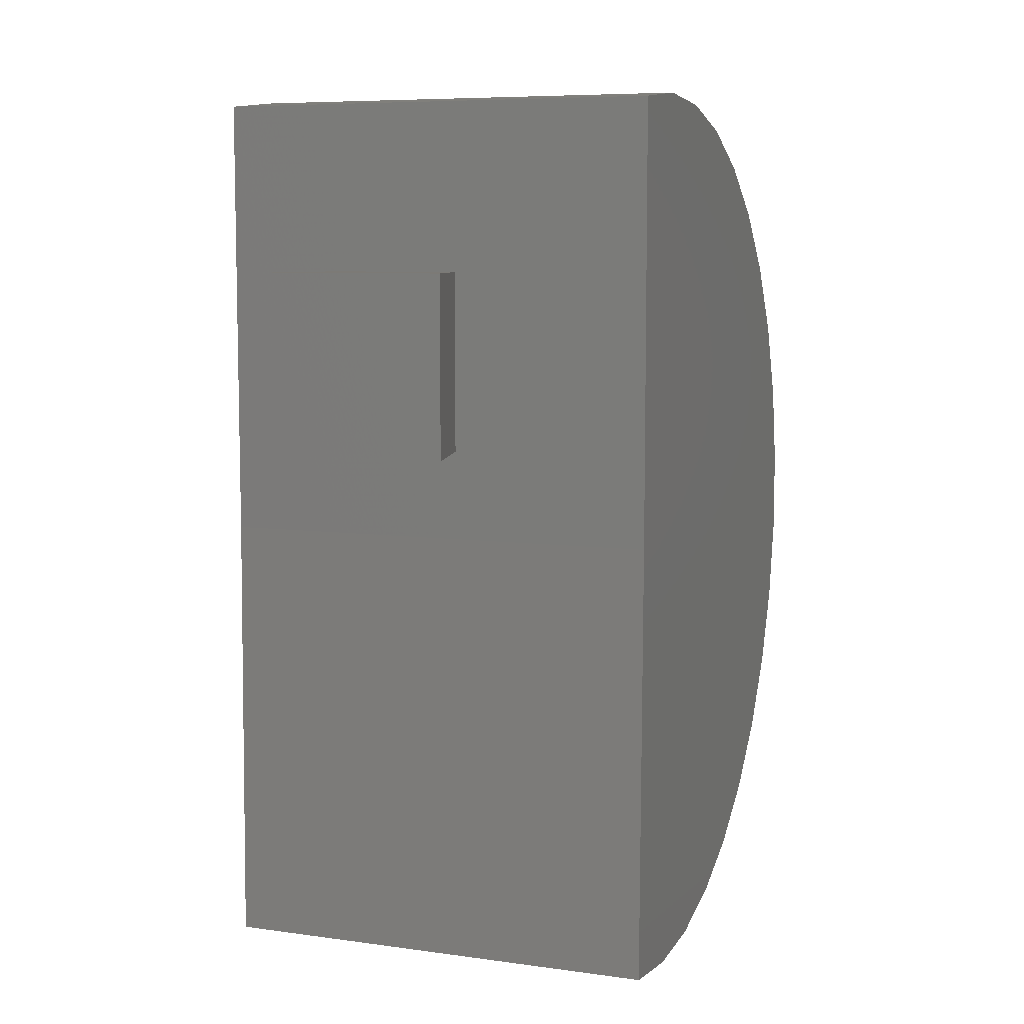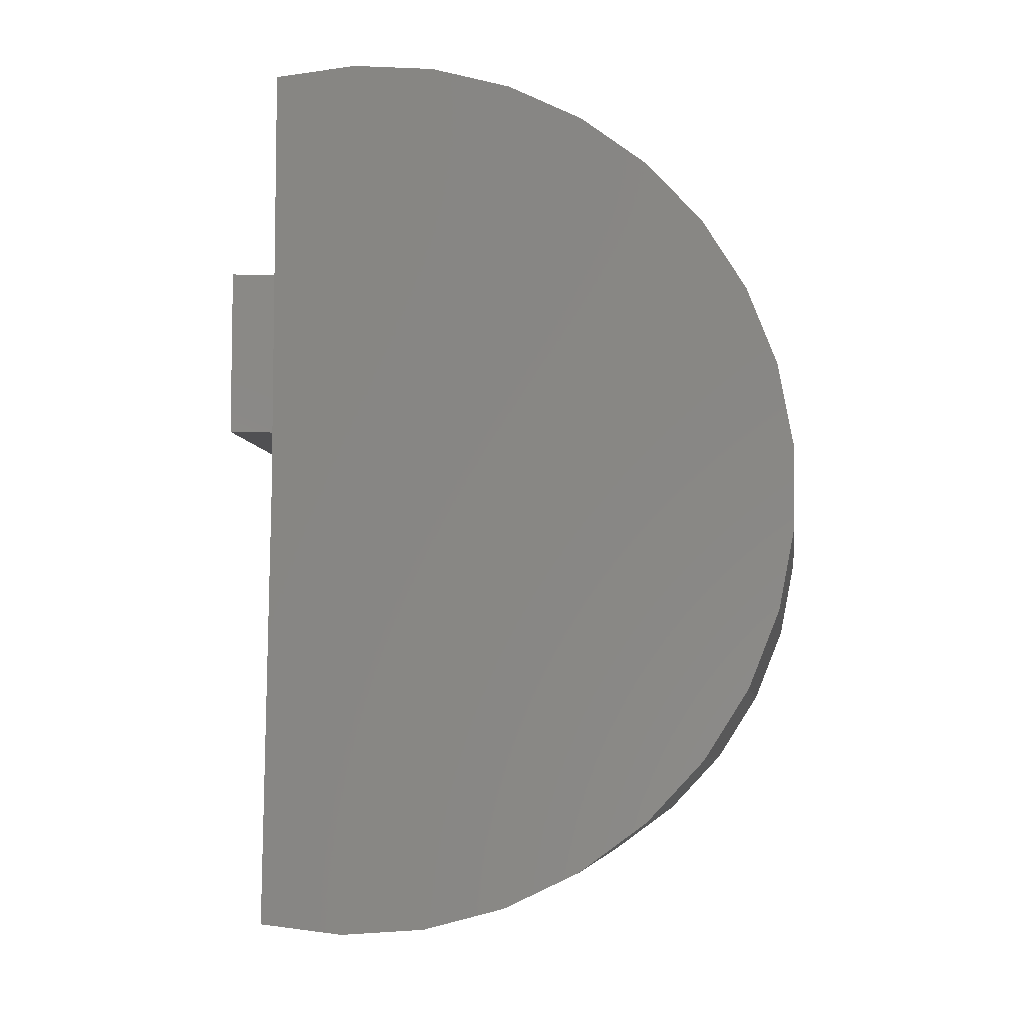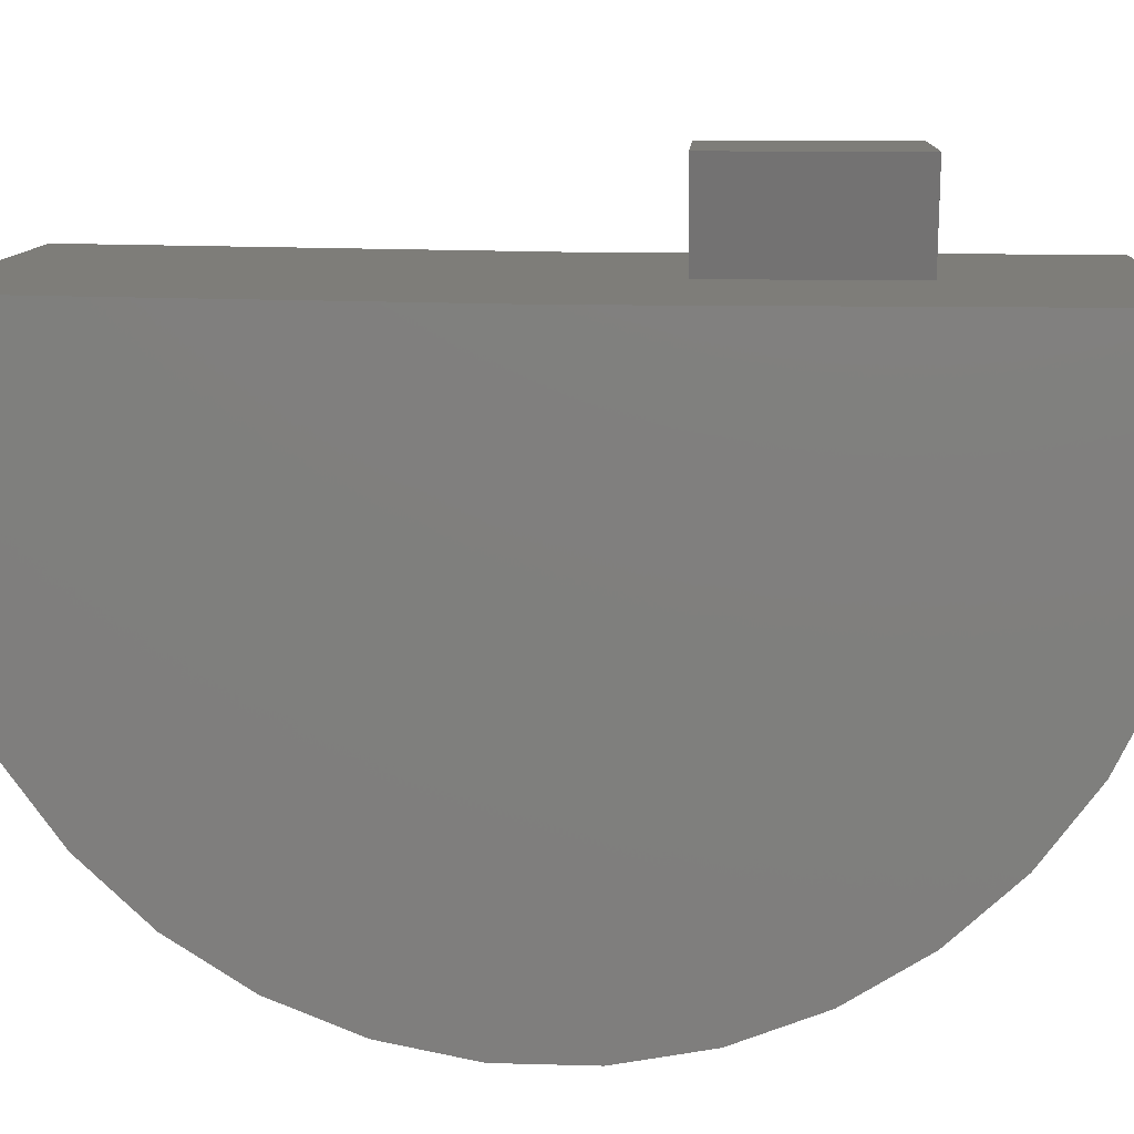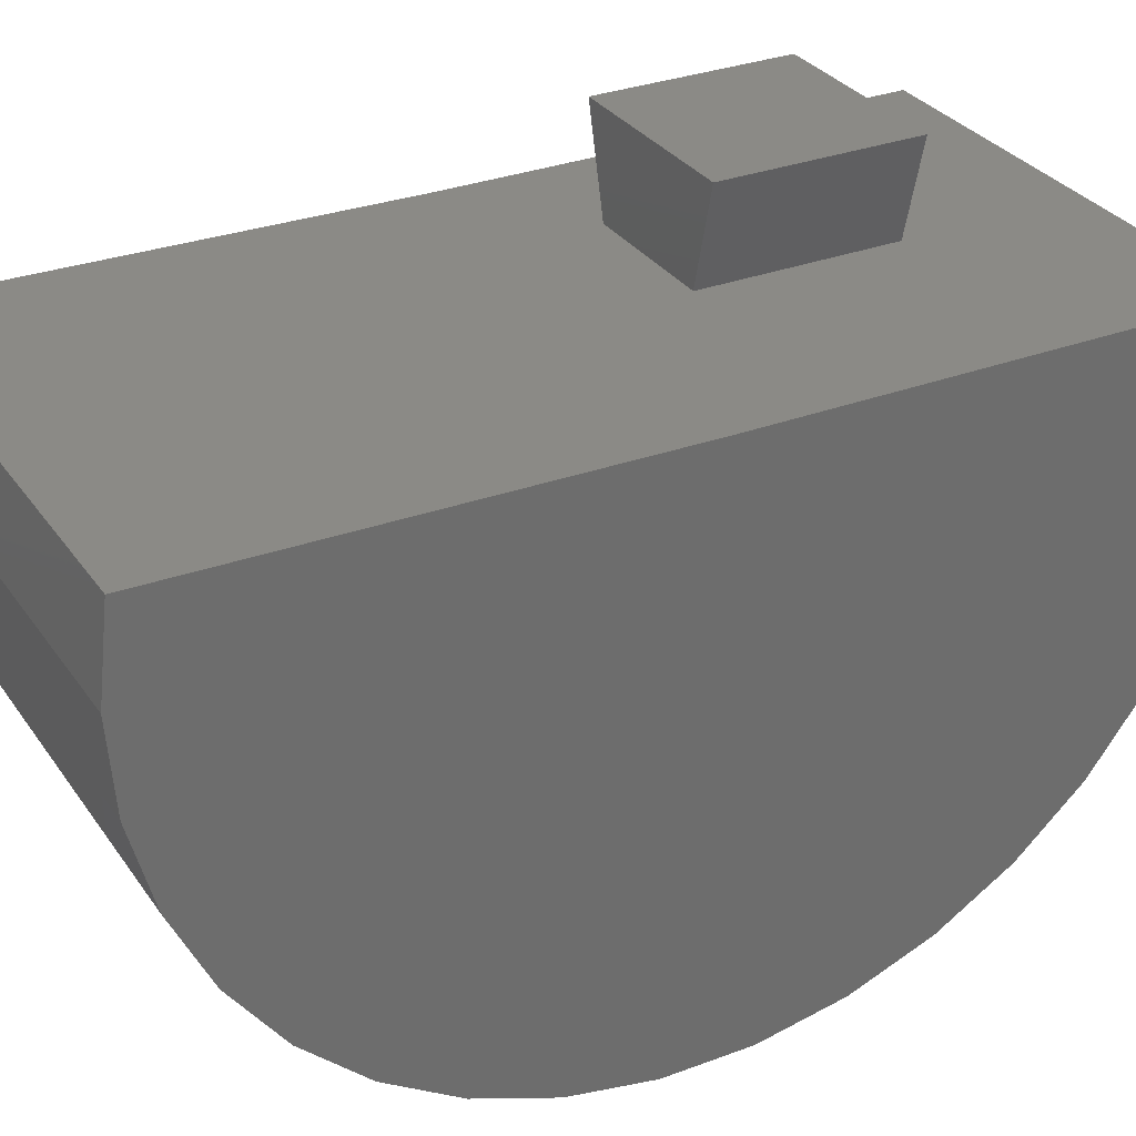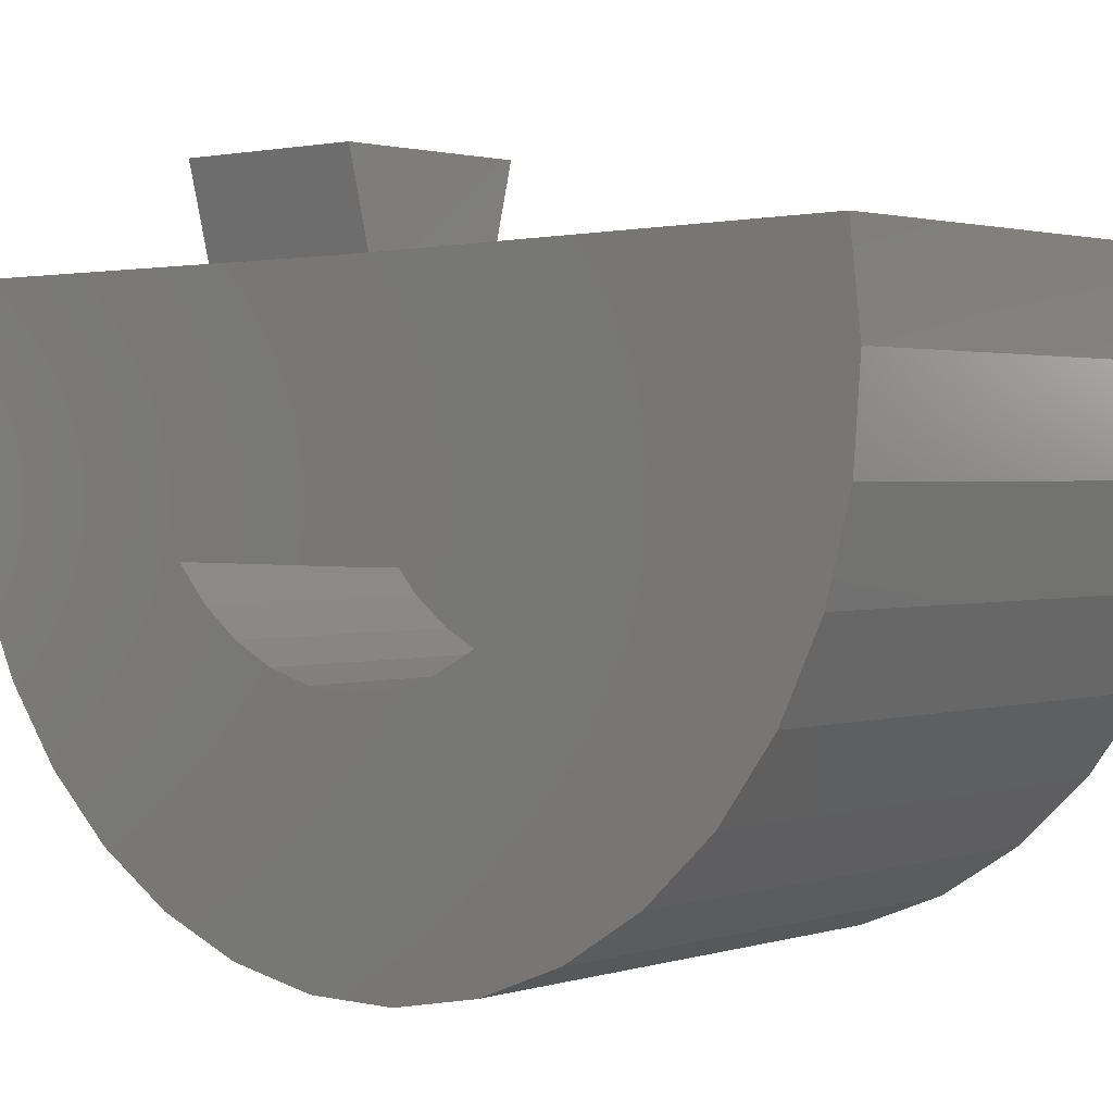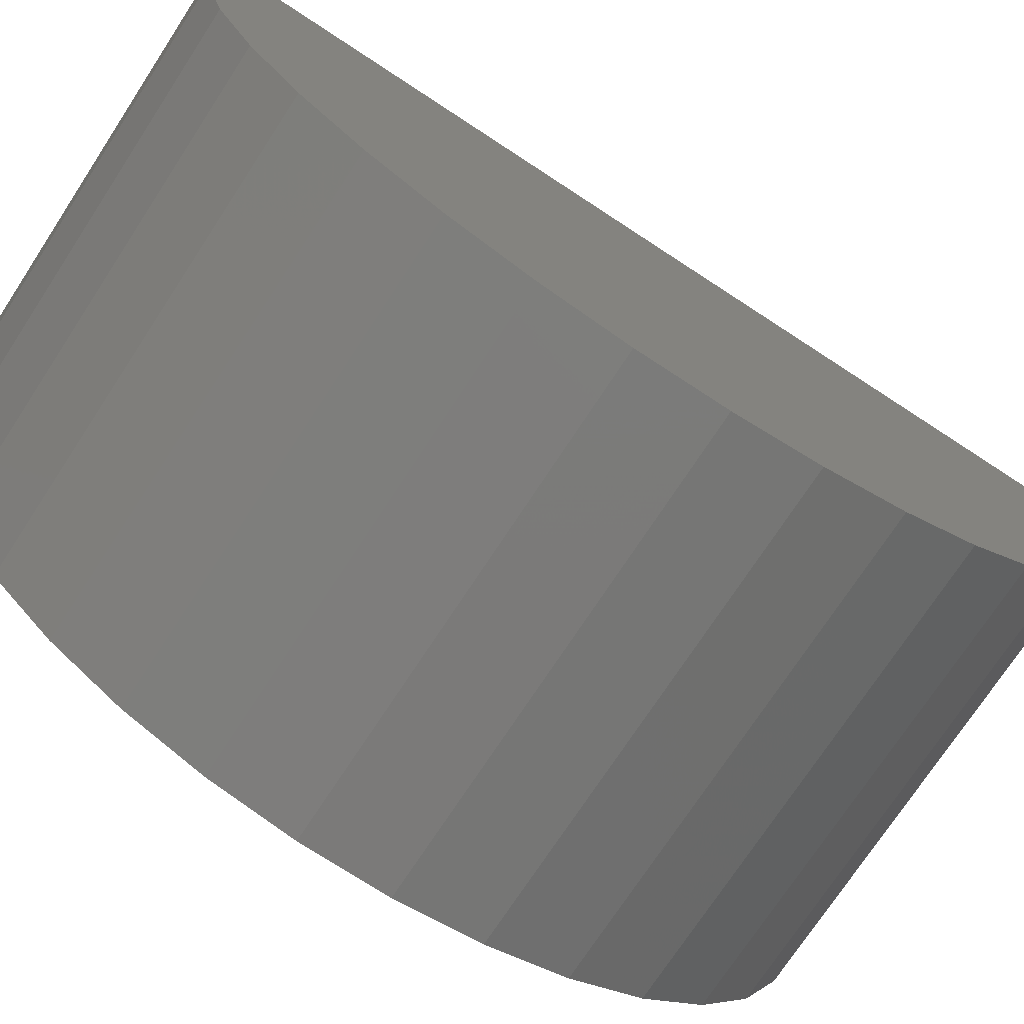
<metadata>
{"format":"stl","ext":"stl","renderer":"f3d","projection":"perspective","resolution":1024,"background":"white","views":[{"elev":7.6,"azim":-158.9,"up":"+Z"},{"elev":-6.3,"azim":-82.3,"up":"+Z"},{"elev":10.4,"azim":-86.8,"up":"+Y"},{"elev":30.9,"azim":-118.6,"up":"+Y"},{"elev":1.6,"azim":131.6,"up":"+Y"},{"elev":-73.7,"azim":-123.2,"up":"+Y"}]}
</metadata>
<code>
# stl→obj: 74 verts, 144 faces
v -0.1875 0.375 0.1875
v -0.1875 0.375 -0.1875
v -0.1382 0.1797 0.1875
v -0.1382 0.1797 -0.1875
v 0.1382 0.1797 0.1875
v 0.1382 0.1797 -0.1875
v 0.1875 0.375 0.1875
v 0.1875 0.375 -0.1875
v -0.5547 0.1797 -0.3739
v 0.375 0.1797 -0.3739
v 0.375 0.1797 0.5372
v -0.5547 0.1797 0.5372
v 0.375 -0.8279 -0.798
v 0.375 -0.7351 -0.9441
v 0.375 -0.6169 -1.071
v 0.375 0.1909 -1.285
v 0.375 -0.2812 -0.3767
v 0.375 -0.2766 -0.7534
v 0.375 -0.321 -1.247
v 0.375 -0.1537 -1.292
v 0.375 0.01892 -1.304
v 0.375 -0.8951 -0.1238
v 0.375 -0.3987 -0.1284
v 0.375 -0.346 -0.05872
v 0.375 -0.487 0.4169
v 0.375 -0.6254 0.3129
v 0.375 -0.7421 0.185
v 0.375 -0.833 0.03774
v 0.375 -0.9262 -0.2942
v 0.375 -0.9251 -0.4673
v 0.375 -0.4687 -0.3779
v 0.375 -0.4611 -0.2908
v 0.375 -0.4375 -0.2067
v 0.375 -0.4354 -0.5487
v 0.375 -0.892 -0.6372
v 0.375 -0.3956 -0.6265
v 0.375 -0.4772 -1.173
v 0.375 -0.342 -0.6955
v 0.375 -0.3318 0.4935
v 0.375 -0.2812 5.551e-17
v 0.375 -0.165 0.5399
v 0.375 0.007467 0.5547
v 0.375 -0.4601 -0.4648
v -0.09375 -0.4687 -0.3779
v -0.09375 -0.4601 -0.4648
v -0.09375 -0.4354 -0.5487
v -0.09375 -0.3956 -0.6265
v -0.09375 -0.342 -0.6955
v -0.09375 -0.2766 -0.7534
v -0.09375 -0.4611 -0.2908
v -0.09375 -0.4375 -0.2067
v -0.09375 -0.3987 -0.1284
v -0.09375 -0.346 -0.05872
v -0.09375 -0.2812 5.551e-17
v -0.09375 -0.2812 -0.3767
v -0.5547 0.1909 -1.285
v -0.5547 0.01892 -1.304
v -0.5547 -0.1537 -1.292
v -0.5547 -0.321 -1.247
v -0.5547 -0.4772 -1.173
v -0.5547 -0.6169 -1.071
v -0.5547 -0.7351 -0.9441
v -0.5547 -0.8279 -0.798
v -0.5547 -0.892 -0.6372
v -0.5547 -0.9251 -0.4673
v -0.5547 -0.9262 -0.2942
v -0.5547 -0.8951 -0.1238
v -0.5547 -0.833 0.03774
v -0.5547 -0.7421 0.185
v -0.5547 -0.6254 0.3129
v -0.5547 -0.487 0.4169
v -0.5547 -0.3318 0.4935
v -0.5547 -0.165 0.5399
v -0.5547 0.007467 0.5547
f 1 2 3
f 3 2 4
f 5 6 7
f 7 6 8
f 4 2 6
f 6 2 8
f 3 5 1
f 1 5 7
f 9 6 10
f 10 6 5
f 10 5 11
f 6 9 4
f 4 9 12
f 4 12 3
f 3 12 11
f 3 11 5
f 8 2 7
f 7 2 1
f 13 14 15
f 16 10 17
f 16 17 18
f 16 18 19
f 16 19 20
f 16 20 21
f 22 23 24
f 22 24 25
f 22 25 26
f 22 26 27
f 22 27 28
f 29 30 31
f 29 31 32
f 29 32 33
f 29 33 23
f 29 23 22
f 34 35 36
f 36 35 13
f 36 13 37
f 37 13 15
f 19 18 37
f 37 18 38
f 37 38 36
f 25 24 39
f 39 24 40
f 39 40 41
f 41 40 11
f 41 11 42
f 35 34 30
f 30 34 43
f 30 43 31
f 40 17 11
f 11 17 10
f 44 43 45
f 45 43 34
f 45 34 46
f 46 34 36
f 46 36 47
f 47 36 38
f 47 38 48
f 48 38 18
f 48 18 49
f 43 44 31
f 31 44 50
f 31 50 32
f 32 50 51
f 32 51 33
f 33 51 52
f 33 52 23
f 23 52 53
f 23 53 24
f 24 53 54
f 24 54 40
f 54 55 40
f 40 55 17
f 49 18 55
f 55 18 17
f 56 16 57
f 57 16 21
f 57 21 58
f 58 21 20
f 58 20 59
f 59 20 19
f 59 19 60
f 60 19 37
f 60 37 61
f 61 37 15
f 61 15 62
f 62 15 14
f 62 14 63
f 63 14 13
f 63 13 64
f 64 13 35
f 64 35 65
f 65 35 30
f 65 30 66
f 66 30 29
f 66 29 67
f 67 29 22
f 67 22 68
f 68 22 28
f 68 28 69
f 69 28 27
f 69 27 70
f 70 27 26
f 70 26 71
f 71 26 25
f 71 25 72
f 72 25 39
f 72 39 73
f 73 39 41
f 73 41 74
f 74 41 42
f 74 42 12
f 12 42 11
f 73 74 12
f 56 57 58
f 56 58 59
f 56 59 60
f 56 60 61
f 56 61 62
f 56 62 63
f 56 63 64
f 56 64 65
f 56 65 66
f 56 66 9
f 9 66 67
f 9 67 68
f 9 68 69
f 9 69 70
f 9 70 71
f 9 71 72
f 9 72 73
f 9 73 12
f 56 9 16
f 16 9 10
f 55 54 53
f 55 53 52
f 55 52 51
f 55 51 50
f 55 50 44
f 55 44 45
f 55 45 46
f 55 46 47
f 55 47 48
f 55 48 49

</code>
